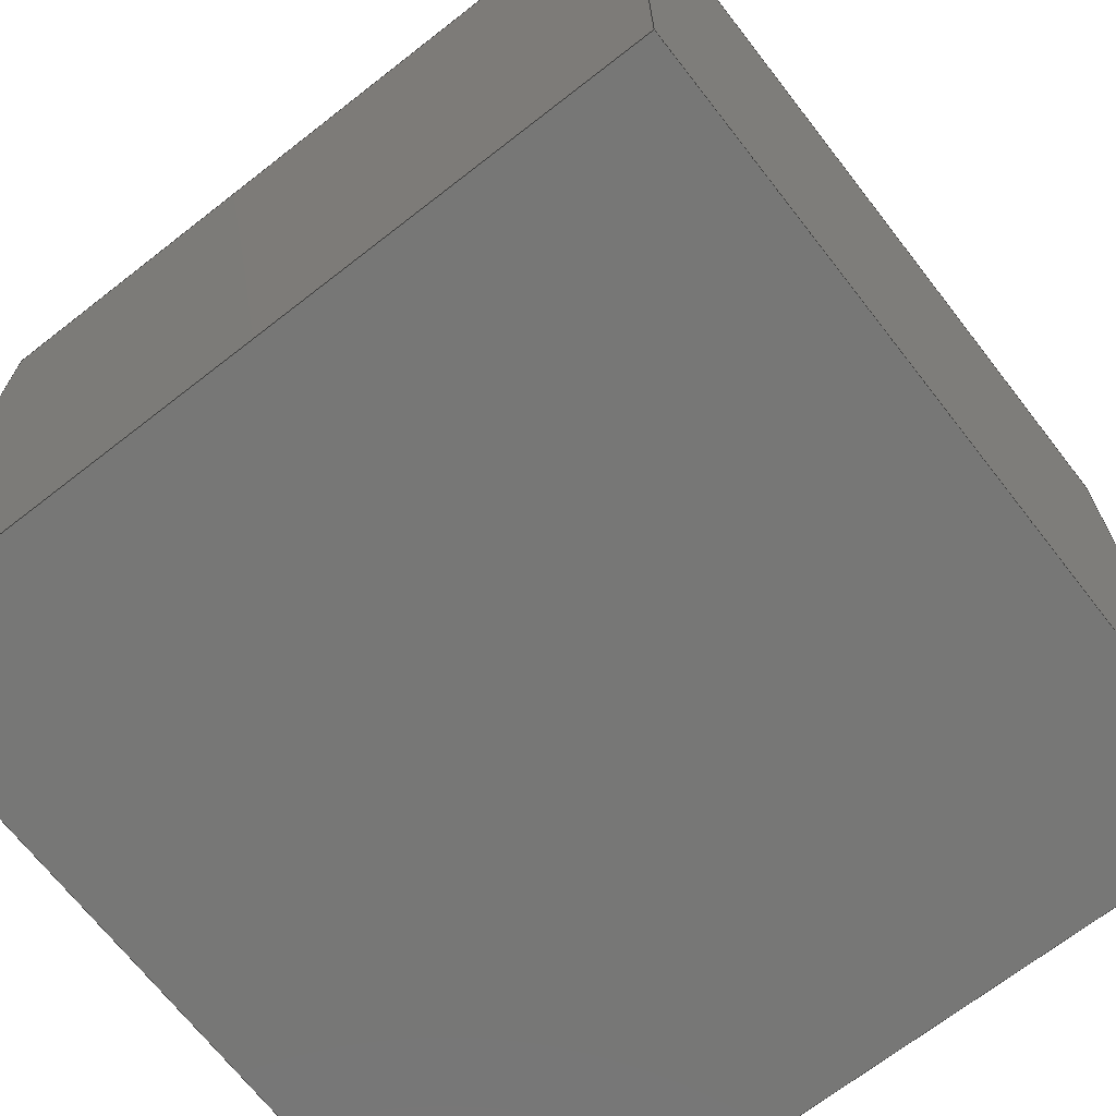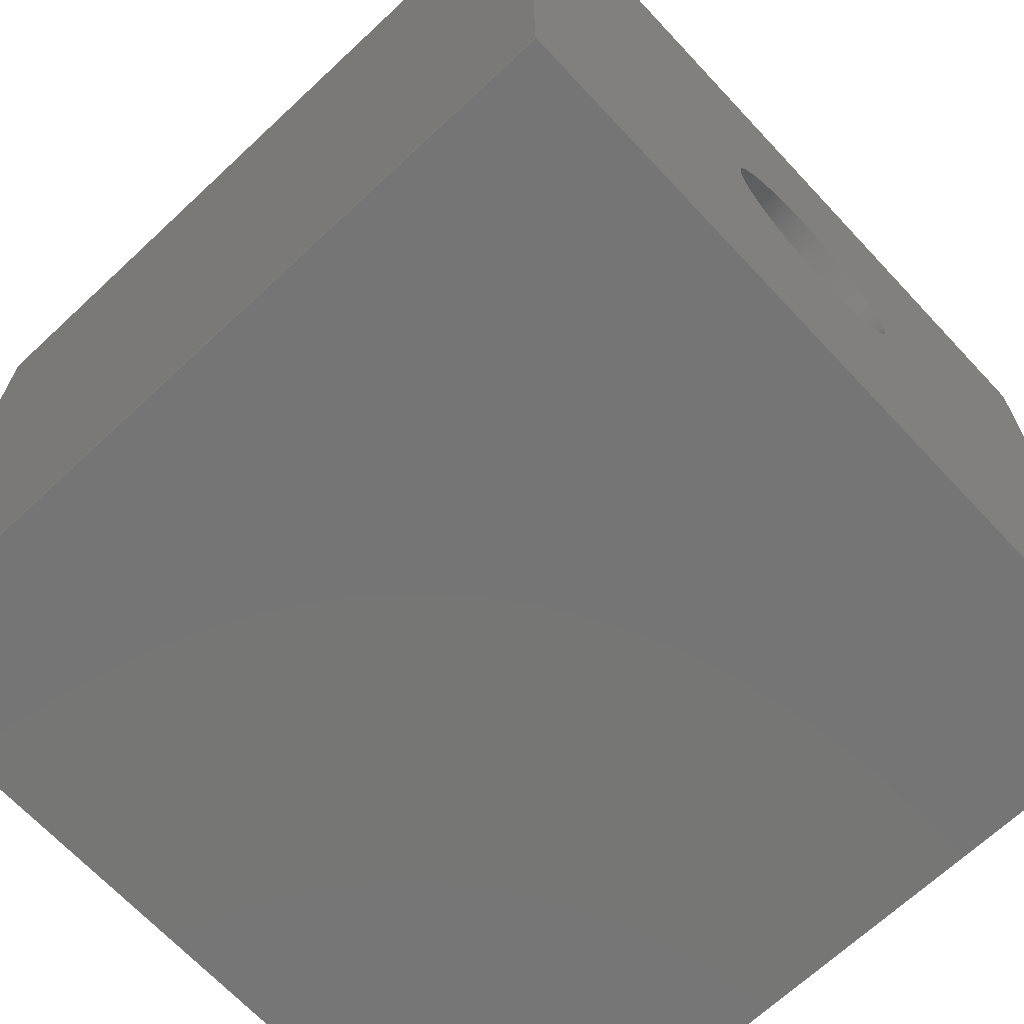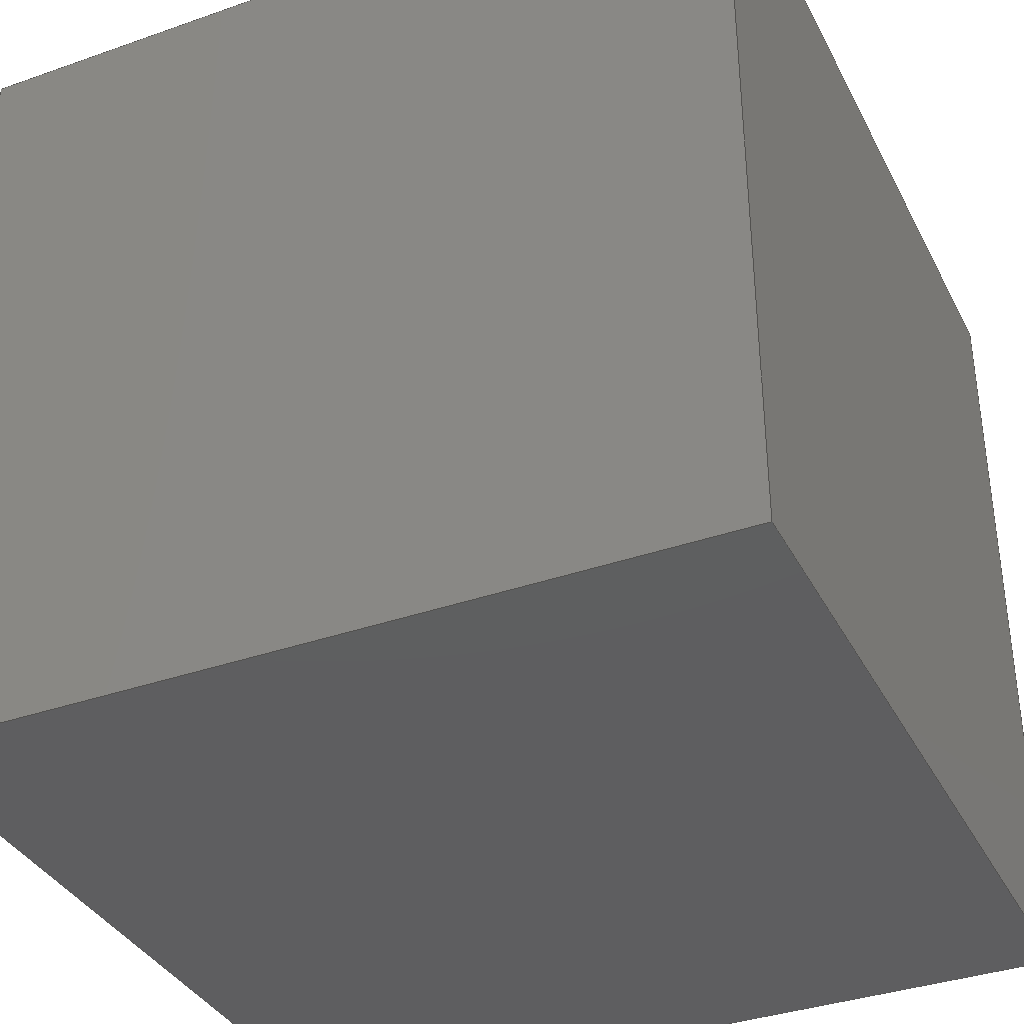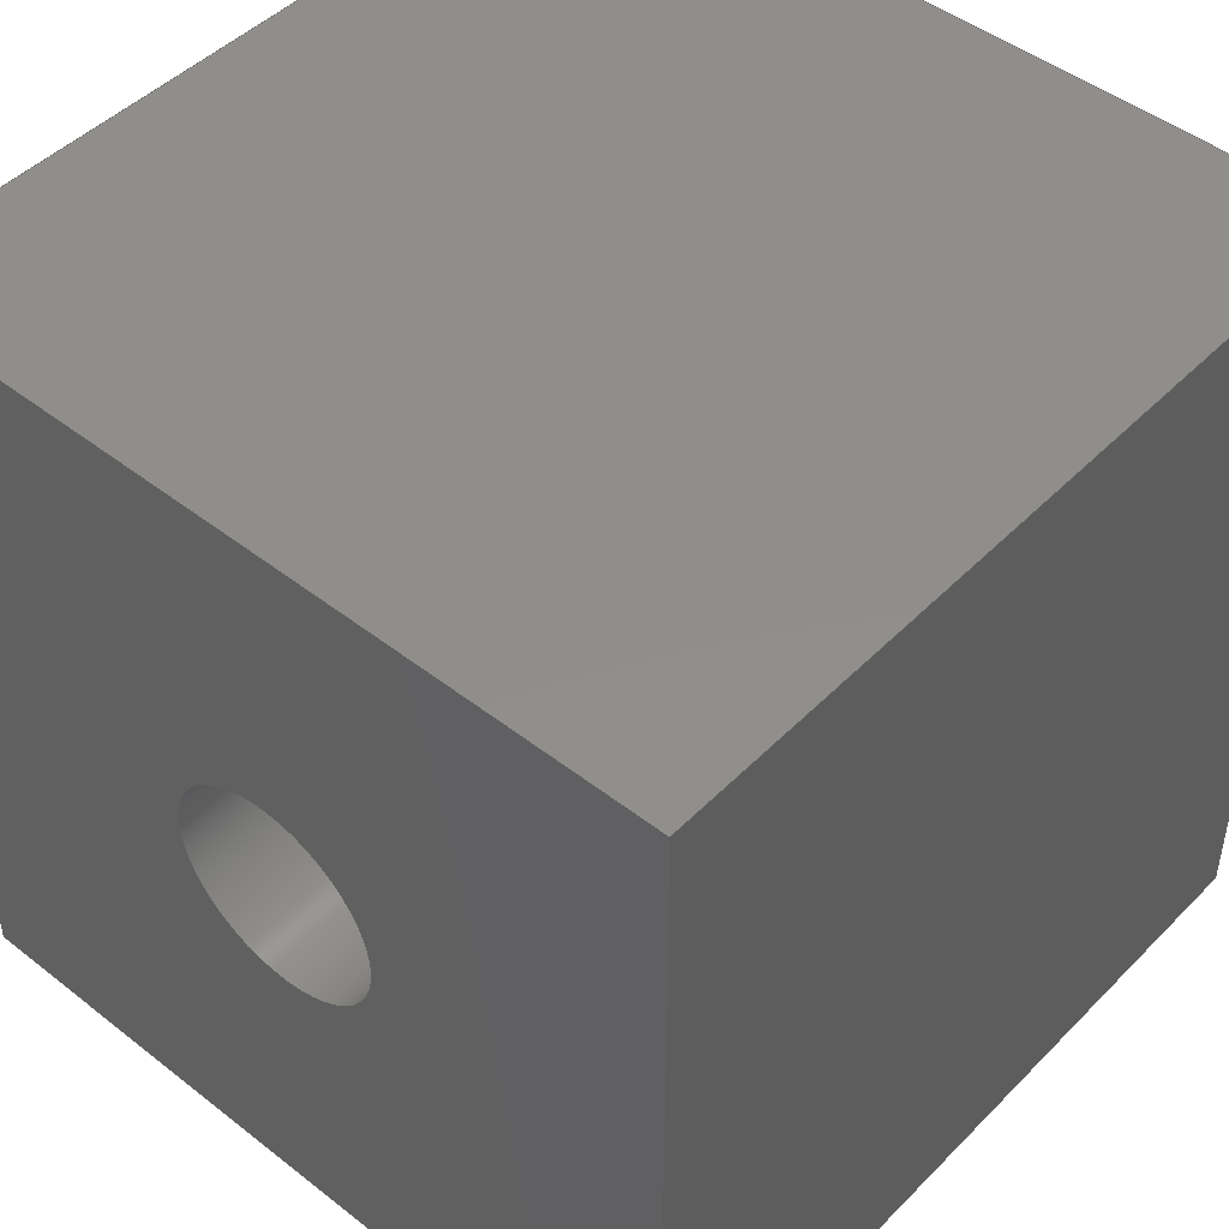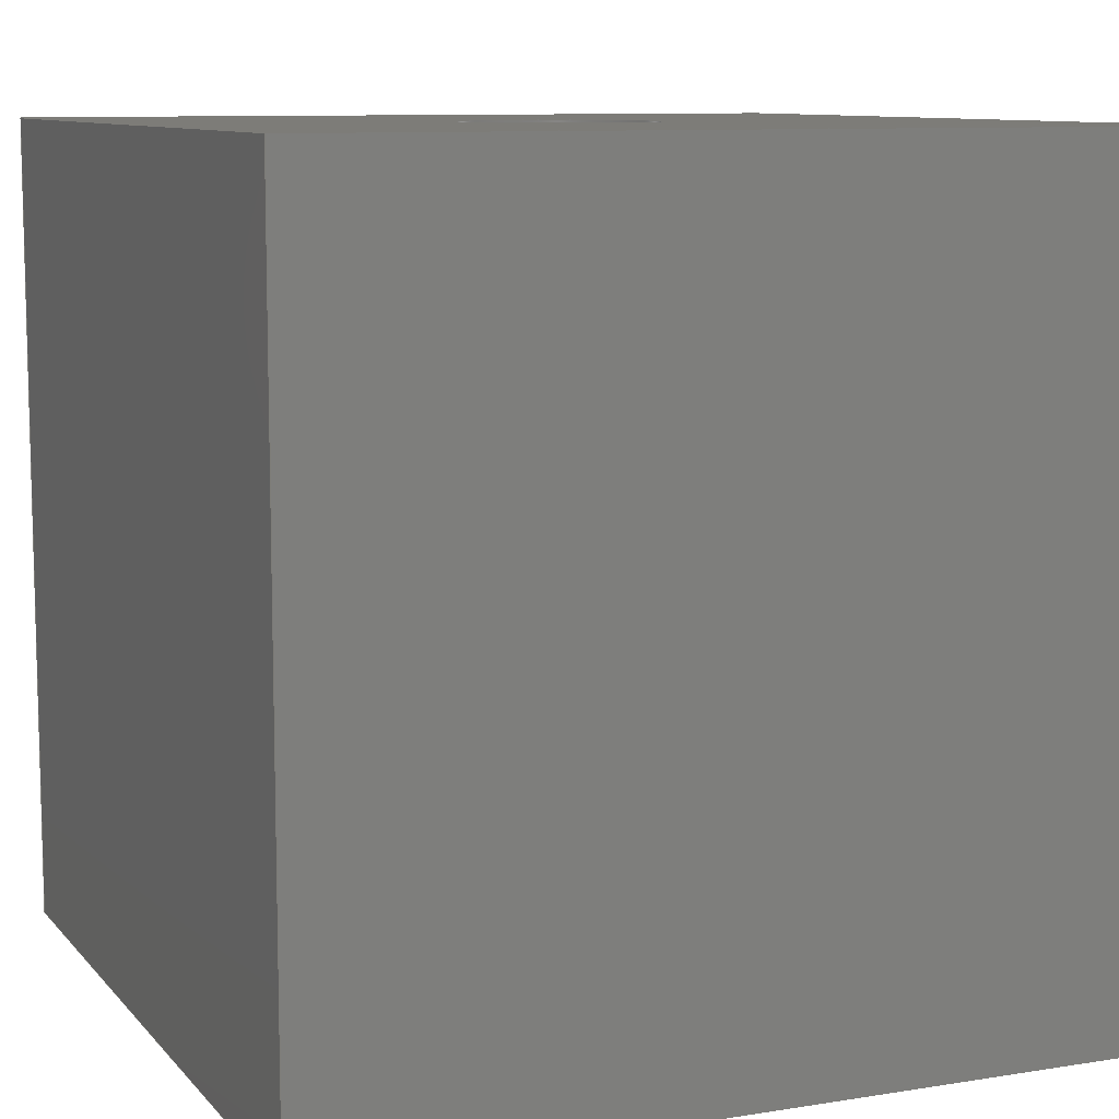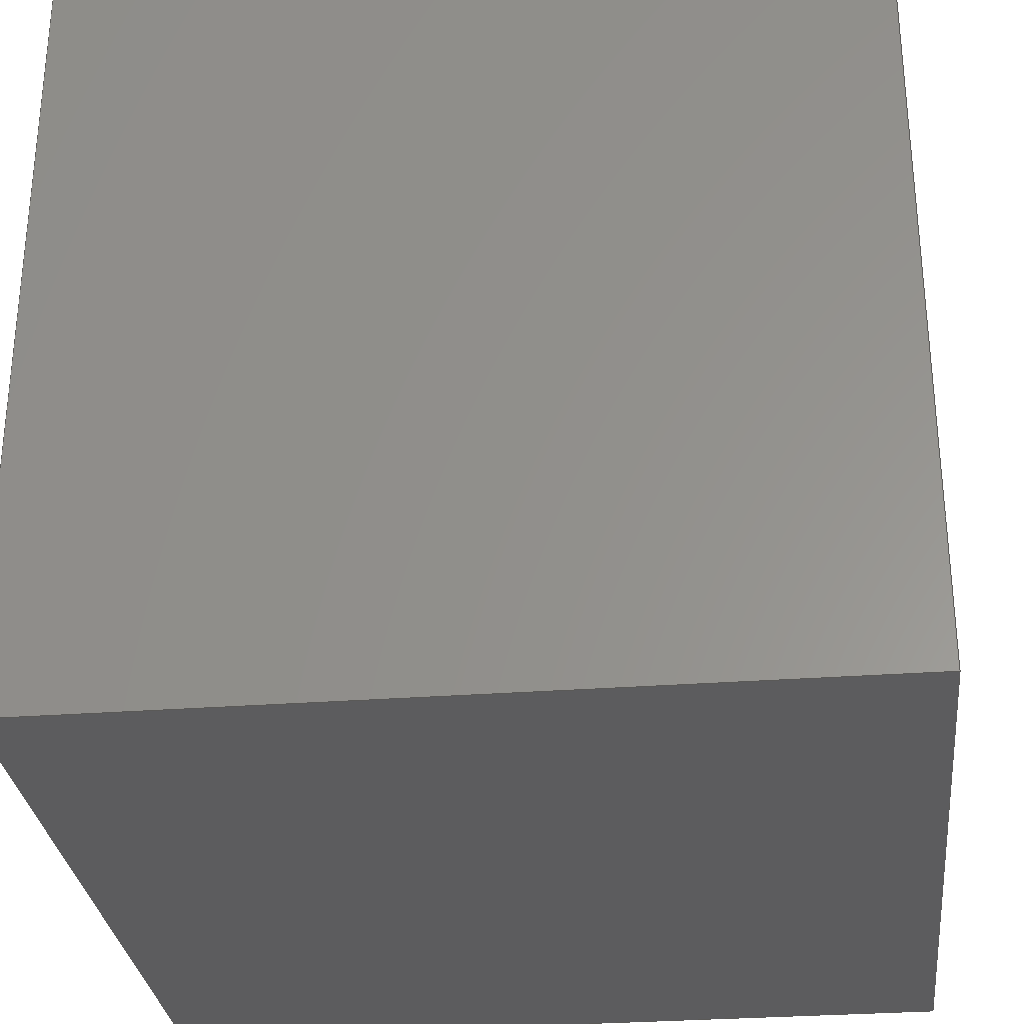
<metadata>
{"format":"step","ext":"step","renderer":"f3d","projection":"perspective","resolution":1024,"background":"white","views":[{"elev":-69.4,"azim":-142.1,"up":"+Z"},{"elev":-68.0,"azim":-46.9,"up":"+Y"},{"elev":-36.4,"azim":114.6,"up":"+Z"},{"elev":47.0,"azim":41.5,"up":"+Y"},{"elev":9.5,"azim":67.1,"up":"+Z"},{"elev":-30.0,"azim":-173.7,"up":"+Z"}]}
</metadata>
<code>
ISO-10303-21;
DATA;
#1=PROPERTY_DEFINITION_REPRESENTATION(#5,#3);
#2=PROPERTY_DEFINITION_REPRESENTATION(#6,#4);
#3=REPRESENTATION('',(#7),#216);
#4=REPRESENTATION('',(#8),#216);
#5=PROPERTY_DEFINITION('pmi validation property','',#221);
#6=PROPERTY_DEFINITION('pmi validation property','',#221);
#7=VALUE_REPRESENTATION_ITEM('number of annotations',COUNT_MEASURE(0));
#8=VALUE_REPRESENTATION_ITEM('number of views',COUNT_MEASURE(0));
#9=SHAPE_REPRESENTATION_RELATIONSHIP('','',#136,#10);
#10=ADVANCED_BREP_SHAPE_REPRESENTATION('',(#134),#216);
#11=CYLINDRICAL_SURFACE('',#145,0.02);
#12=LINE('',#186,#24);
#13=LINE('',#189,#25);
#14=LINE('',#191,#26);
#15=LINE('',#193,#27);
#16=LINE('',#195,#28);
#17=LINE('',#197,#29);
#18=LINE('',#199,#30);
#19=LINE('',#201,#31);
#20=LINE('',#203,#32);
#21=LINE('',#205,#33);
#22=LINE('',#207,#34);
#23=LINE('',#208,#35);
#24=VECTOR('',#154,1);
#25=VECTOR('',#155,1);
#26=VECTOR('',#156,1);
#27=VECTOR('',#157,1);
#28=VECTOR('',#160,1);
#29=VECTOR('',#161,1);
#30=VECTOR('',#162,1);
#31=VECTOR('',#165,1);
#32=VECTOR('',#166,1);
#33=VECTOR('',#167,1);
#34=VECTOR('',#170,1);
#35=VECTOR('',#171,1);
#36=ORIENTED_EDGE('',*,*,#64,.F.);
#37=ORIENTED_EDGE('',*,*,#65,.F.);
#38=ORIENTED_EDGE('',*,*,#66,.F.);
#39=ORIENTED_EDGE('',*,*,#67,.T.);
#40=ORIENTED_EDGE('',*,*,#68,.T.);
#41=ORIENTED_EDGE('',*,*,#69,.T.);
#42=ORIENTED_EDGE('',*,*,#70,.F.);
#43=ORIENTED_EDGE('',*,*,#71,.F.);
#44=ORIENTED_EDGE('',*,*,#66,.T.);
#45=ORIENTED_EDGE('',*,*,#72,.T.);
#46=ORIENTED_EDGE('',*,*,#73,.F.);
#47=ORIENTED_EDGE('',*,*,#74,.F.);
#48=ORIENTED_EDGE('',*,*,#70,.T.);
#49=ORIENTED_EDGE('',*,*,#75,.F.);
#50=ORIENTED_EDGE('',*,*,#68,.F.);
#51=ORIENTED_EDGE('',*,*,#76,.T.);
#52=ORIENTED_EDGE('',*,*,#73,.T.);
#53=ORIENTED_EDGE('',*,*,#67,.F.);
#54=ORIENTED_EDGE('',*,*,#71,.T.);
#55=ORIENTED_EDGE('',*,*,#74,.T.);
#56=ORIENTED_EDGE('',*,*,#76,.F.);
#57=ORIENTED_EDGE('',*,*,#65,.T.);
#58=ORIENTED_EDGE('',*,*,#75,.T.);
#59=ORIENTED_EDGE('',*,*,#72,.F.);
#60=ORIENTED_EDGE('',*,*,#69,.F.);
#61=ORIENTED_EDGE('',*,*,#77,.F.);
#62=ORIENTED_EDGE('',*,*,#64,.T.);
#63=ORIENTED_EDGE('',*,*,#77,.T.);
#64=EDGE_CURVE('',#78,#78,#88,.T.);
#65=EDGE_CURVE('',#79,#80,#12,.T.);
#66=EDGE_CURVE('',#81,#79,#13,.T.);
#67=EDGE_CURVE('',#81,#82,#14,.T.);
#68=EDGE_CURVE('',#82,#80,#15,.T.);
#69=EDGE_CURVE('',#79,#83,#16,.T.);
#70=EDGE_CURVE('',#84,#83,#17,.T.);
#71=EDGE_CURVE('',#81,#84,#18,.T.);
#72=EDGE_CURVE('',#83,#85,#19,.T.);
#73=EDGE_CURVE('',#86,#85,#20,.T.);
#74=EDGE_CURVE('',#84,#86,#21,.T.);
#75=EDGE_CURVE('',#80,#85,#22,.T.);
#76=EDGE_CURVE('',#82,#86,#23,.T.);
#77=EDGE_CURVE('',#87,#87,#89,.T.);
#78=VERTEX_POINT('',#185);
#79=VERTEX_POINT('',#187);
#80=VERTEX_POINT('',#188);
#81=VERTEX_POINT('',#190);
#82=VERTEX_POINT('',#192);
#83=VERTEX_POINT('',#196);
#84=VERTEX_POINT('',#198);
#85=VERTEX_POINT('',#202);
#86=VERTEX_POINT('',#204);
#87=VERTEX_POINT('',#213);
#88=CIRCLE('',#139,0.02);
#89=CIRCLE('',#146,0.02);
#90=EDGE_LOOP('',(#36));
#91=EDGE_LOOP('',(#37,#38,#39,#40));
#92=EDGE_LOOP('',(#41,#42,#43,#44));
#93=EDGE_LOOP('',(#45,#46,#47,#48));
#94=EDGE_LOOP('',(#49,#50,#51,#52));
#95=EDGE_LOOP('',(#53,#54,#55,#56));
#96=EDGE_LOOP('',(#57,#58,#59,#60));
#97=EDGE_LOOP('',(#61));
#98=EDGE_LOOP('',(#62));
#99=EDGE_LOOP('',(#63));
#100=FACE_BOUND('',#90,.T.);
#101=FACE_BOUND('',#91,.T.);
#102=FACE_BOUND('',#92,.T.);
#103=FACE_BOUND('',#93,.T.);
#104=FACE_BOUND('',#94,.T.);
#105=FACE_BOUND('',#95,.T.);
#106=FACE_BOUND('',#96,.T.);
#107=FACE_BOUND('',#97,.T.);
#108=FACE_BOUND('',#98,.T.);
#109=FACE_BOUND('',#99,.T.);
#110=PLANE('',#138);
#111=PLANE('',#140);
#112=PLANE('',#141);
#113=PLANE('',#142);
#114=PLANE('',#143);
#115=PLANE('',#144);
#116=PLANE('',#147);
#117=ADVANCED_FACE('',(#100,#101),#110,.T.);
#118=ADVANCED_FACE('',(#102),#111,.F.);
#119=ADVANCED_FACE('',(#103),#112,.F.);
#120=ADVANCED_FACE('',(#104),#113,.T.);
#121=ADVANCED_FACE('',(#105),#114,.T.);
#122=ADVANCED_FACE('',(#106),#115,.F.);
#123=ADVANCED_FACE('',(#107,#108),#11,.F.);
#124=ADVANCED_FACE('',(#109),#116,.T.);
#125=CLOSED_SHELL('',(#117,#118,#119,#120,#121,#122,#123,#124));
#126=STYLED_ITEM('',(#127),#134);
#127=PRESENTATION_STYLE_ASSIGNMENT((#128));
#128=SURFACE_STYLE_USAGE(.BOTH.,#129);
#129=SURFACE_SIDE_STYLE('',(#130));
#130=SURFACE_STYLE_FILL_AREA(#131);
#131=FILL_AREA_STYLE('',(#132));
#132=FILL_AREA_STYLE_COLOUR('',#133);
#133=COLOUR_RGB('',0.651,0.4863,0.01961);
#134=MANIFOLD_SOLID_BREP('Part 1',#125);
#135=SHAPE_DEFINITION_REPRESENTATION(#221,#136);
#136=SHAPE_REPRESENTATION('Part 1',(#137),#216);
#137=AXIS2_PLACEMENT_3D('',#182,#148,#149);
#138=AXIS2_PLACEMENT_3D('',#183,#150,#151);
#139=AXIS2_PLACEMENT_3D('',#184,#152,#153);
#140=AXIS2_PLACEMENT_3D('',#194,#158,#159);
#141=AXIS2_PLACEMENT_3D('',#200,#163,#164);
#142=AXIS2_PLACEMENT_3D('',#206,#168,#169);
#143=AXIS2_PLACEMENT_3D('',#209,#172,#173);
#144=AXIS2_PLACEMENT_3D('',#210,#174,#175);
#145=AXIS2_PLACEMENT_3D('',#211,#176,#177);
#146=AXIS2_PLACEMENT_3D('',#212,#178,#179);
#147=AXIS2_PLACEMENT_3D('',#214,#180,#181);
#148=DIRECTION('',(0,0,1));
#149=DIRECTION('',(1,0,0));
#150=DIRECTION('',(0,0,1));
#151=DIRECTION('',(1,0,0));
#152=DIRECTION('',(0,0,1));
#153=DIRECTION('',(1,0,0));
#154=DIRECTION('',(1,0,0));
#155=DIRECTION('',(0,1,0));
#156=DIRECTION('',(1,0,0));
#157=DIRECTION('',(0,1,0));
#158=DIRECTION('',(1,0,-1.85e-16));
#159=DIRECTION('',(-1.85e-16,0,-1));
#160=DIRECTION('',(-1.85e-16,0,-1));
#161=DIRECTION('',(0,1,0));
#162=DIRECTION('',(-1.85e-16,0,-1));
#163=DIRECTION('',(0,0,1));
#164=DIRECTION('',(1,0,0));
#165=DIRECTION('',(1,0,0));
#166=DIRECTION('',(0,1,0));
#167=DIRECTION('',(1,0,0));
#168=DIRECTION('',(1,0,-1.85e-16));
#169=DIRECTION('',(-1.85e-16,0,-1));
#170=DIRECTION('',(-1.85e-16,0,-1));
#171=DIRECTION('',(-1.85e-16,0,-1));
#172=DIRECTION('',(0,-1,0));
#173=DIRECTION('',(1,0,0));
#174=DIRECTION('',(0,-1,0));
#175=DIRECTION('',(1,0,0));
#176=DIRECTION('',(0,0,1));
#177=DIRECTION('',(1,0,0));
#178=DIRECTION('',(0,0,1));
#179=DIRECTION('',(1,0,0));
#180=DIRECTION('',(0,0,1));
#181=DIRECTION('',(1,0,0));
#182=CARTESIAN_POINT('',(0,0,0));
#183=CARTESIAN_POINT('',(1.388e-17,-0.15,0.075));
#184=CARTESIAN_POINT('',(3.123e-17,-0.075,0.075));
#185=CARTESIAN_POINT('',(0.02,-0.075,0.075));
#186=CARTESIAN_POINT('',(1.388e-17,0,0.075));
#187=CARTESIAN_POINT('',(-0.075,0,0.075));
#188=CARTESIAN_POINT('',(0.075,0,0.075));
#189=CARTESIAN_POINT('',(-0.075,-0.15,0.075));
#190=CARTESIAN_POINT('',(-0.075,-0.15,0.075));
#191=CARTESIAN_POINT('',(1.388e-17,-0.15,0.075));
#192=CARTESIAN_POINT('',(0.075,-0.15,0.075));
#193=CARTESIAN_POINT('',(0.075,-0.15,0.075));
#194=CARTESIAN_POINT('',(-0.075,-0.15,-1.388e-17));
#195=CARTESIAN_POINT('',(-0.075,0,-1.388e-17));
#196=CARTESIAN_POINT('',(-0.075,0,-0.075));
#197=CARTESIAN_POINT('',(-0.075,-0.15,-0.075));
#198=CARTESIAN_POINT('',(-0.075,-0.15,-0.075));
#199=CARTESIAN_POINT('',(-0.075,-0.15,-1.388e-17));
#200=CARTESIAN_POINT('',(-1.388e-17,-0.15,-0.075));
#201=CARTESIAN_POINT('',(-1.388e-17,0,-0.075));
#202=CARTESIAN_POINT('',(0.075,0,-0.075));
#203=CARTESIAN_POINT('',(0.075,-0.15,-0.075));
#204=CARTESIAN_POINT('',(0.075,-0.15,-0.075));
#205=CARTESIAN_POINT('',(-1.388e-17,-0.15,-0.075));
#206=CARTESIAN_POINT('',(0.075,-0.15,-1.388e-17));
#207=CARTESIAN_POINT('',(0.075,0,-1.388e-17));
#208=CARTESIAN_POINT('',(0.075,-0.15,-1.388e-17));
#209=CARTESIAN_POINT('',(0,-0.15,-1.388e-17));
#210=CARTESIAN_POINT('',(0,0,-1.388e-17));
#211=CARTESIAN_POINT('',(3.123e-17,-0.075,0.025));
#212=CARTESIAN_POINT('',(3.123e-17,-0.075,0.025));
#213=CARTESIAN_POINT('',(0.02,-0.075,0.025));
#214=CARTESIAN_POINT('',(2.776e-17,-0.075,0.025));
#215=MECHANICAL_DESIGN_GEOMETRIC_PRESENTATION_REPRESENTATION('',(#126),
#216);
#216=(
GEOMETRIC_REPRESENTATION_CONTEXT(3)
GLOBAL_UNCERTAINTY_ASSIGNED_CONTEXT((#217))
GLOBAL_UNIT_ASSIGNED_CONTEXT((#220,#219,#218))
REPRESENTATION_CONTEXT('Part 1','TOP_LEVEL_ASSEMBLY_PART')
);
#217=UNCERTAINTY_MEASURE_WITH_UNIT(LENGTH_MEASURE(5e-06),#220,
'DISTANCE_ACCURACY_VALUE','Maximum Tolerance applied to model');
#218=(
NAMED_UNIT(*)
SI_UNIT($,.STERADIAN.)
SOLID_ANGLE_UNIT()
);
#219=(
NAMED_UNIT(*)
PLANE_ANGLE_UNIT()
SI_UNIT($,.RADIAN.)
);
#220=(
LENGTH_UNIT()
NAMED_UNIT(*)
SI_UNIT($,.METRE.)
);
#221=PRODUCT_DEFINITION_SHAPE('','',#222);
#222=PRODUCT_DEFINITION('','',#224,#223);
#223=PRODUCT_DEFINITION_CONTEXT('',#230,'design');
#224=PRODUCT_DEFINITION_FORMATION_WITH_SPECIFIED_SOURCE('','',#226,
 .NOT_KNOWN.);
#225=PRODUCT_RELATED_PRODUCT_CATEGORY('','',(#226));
#226=PRODUCT('Part 1','Part 1','Part 1',(#228));
#227=PRODUCT_CATEGORY('','');
#228=PRODUCT_CONTEXT('',#230,'mechanical');
#229=APPLICATION_PROTOCOL_DEFINITION('international standard',
'automotive_design',2010,#230);
#230=APPLICATION_CONTEXT(
'core data for automotive mechanical design processes');
ENDSEC;
END-ISO-10303-21;

</code>
